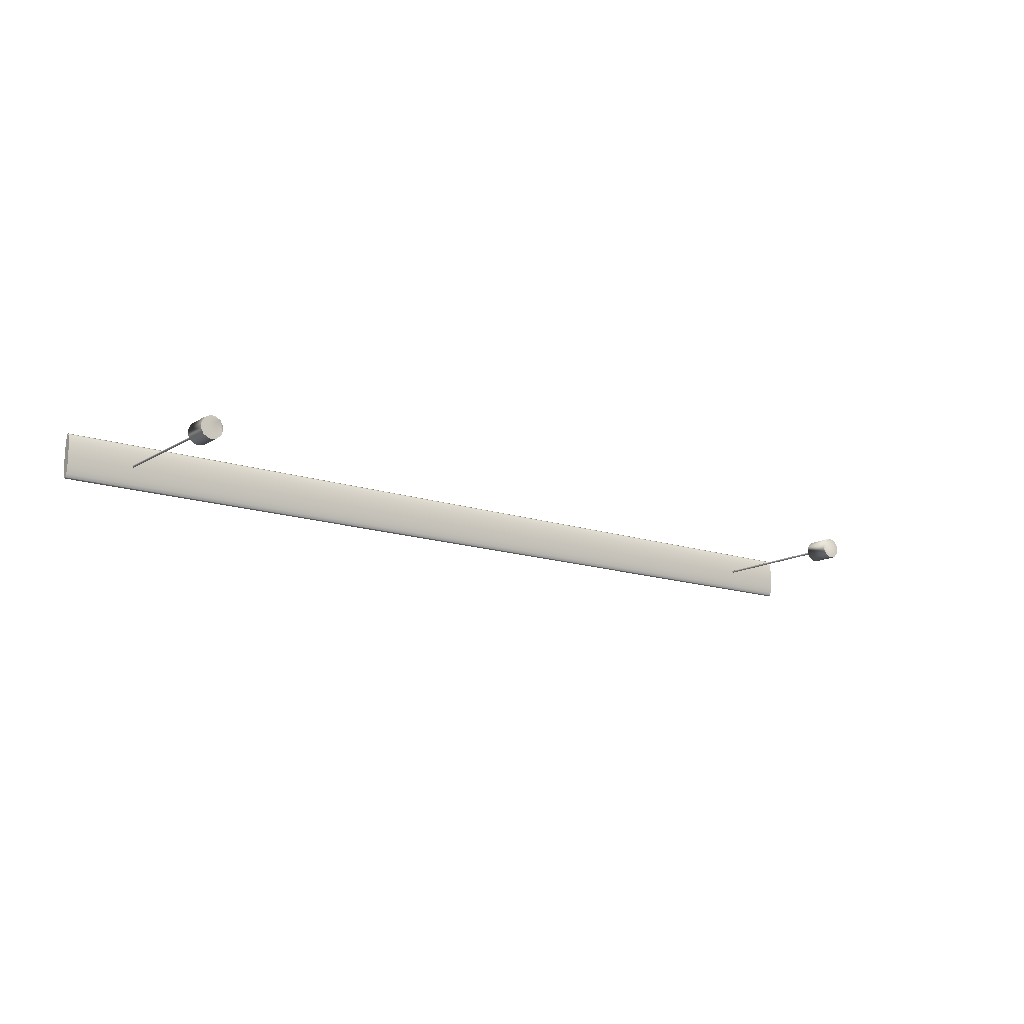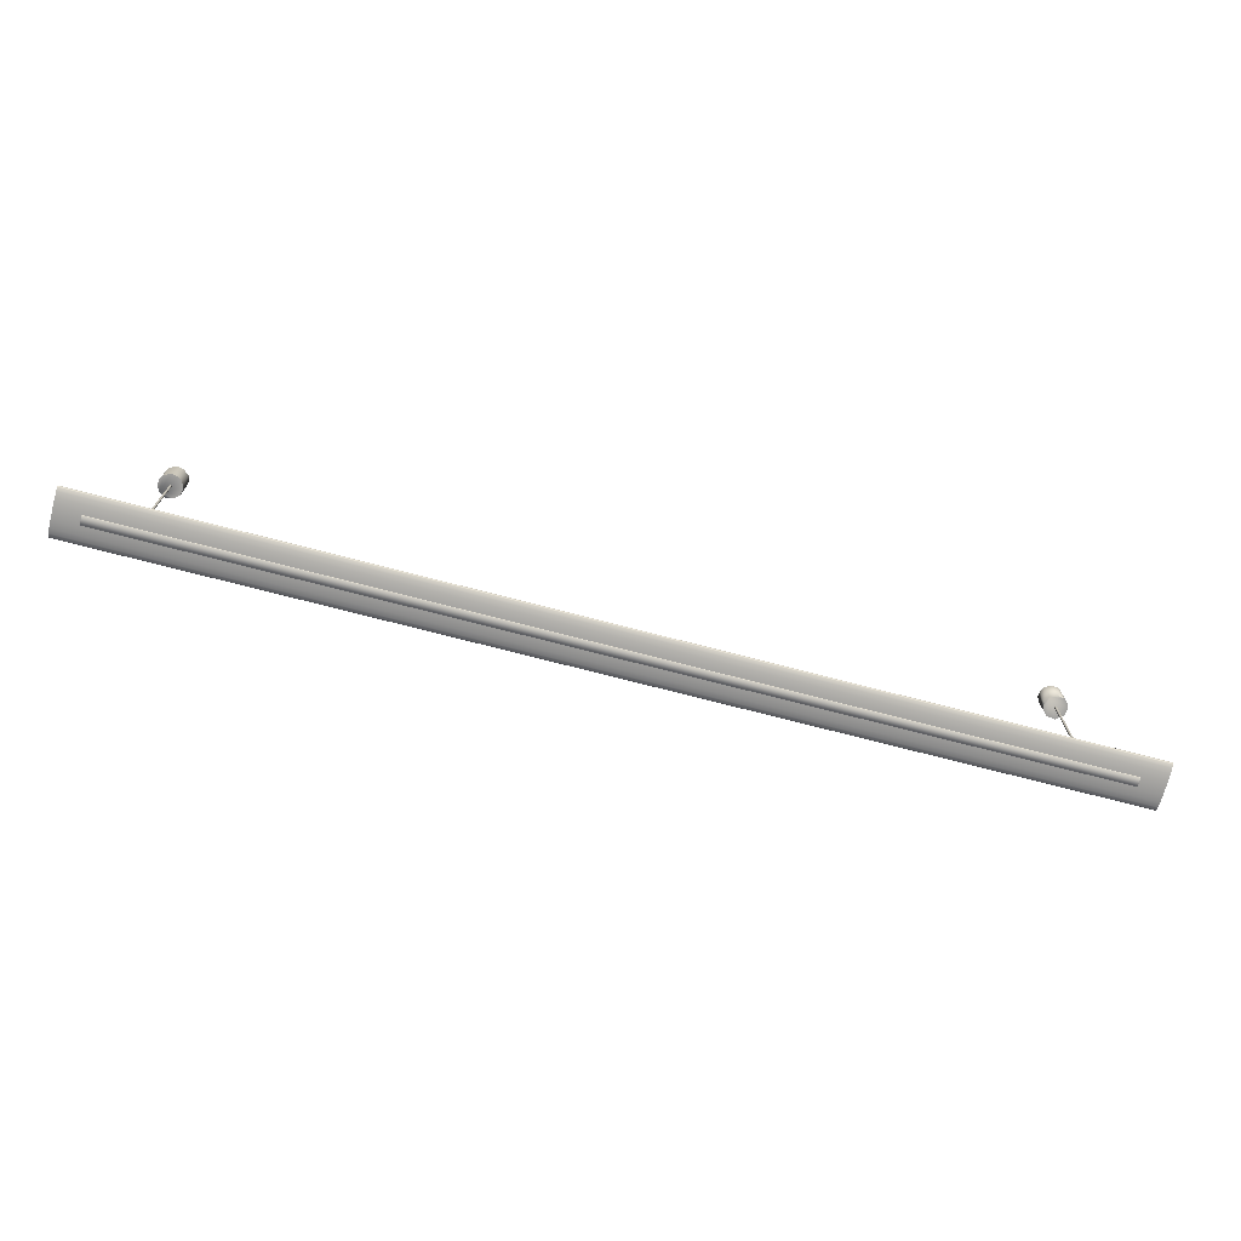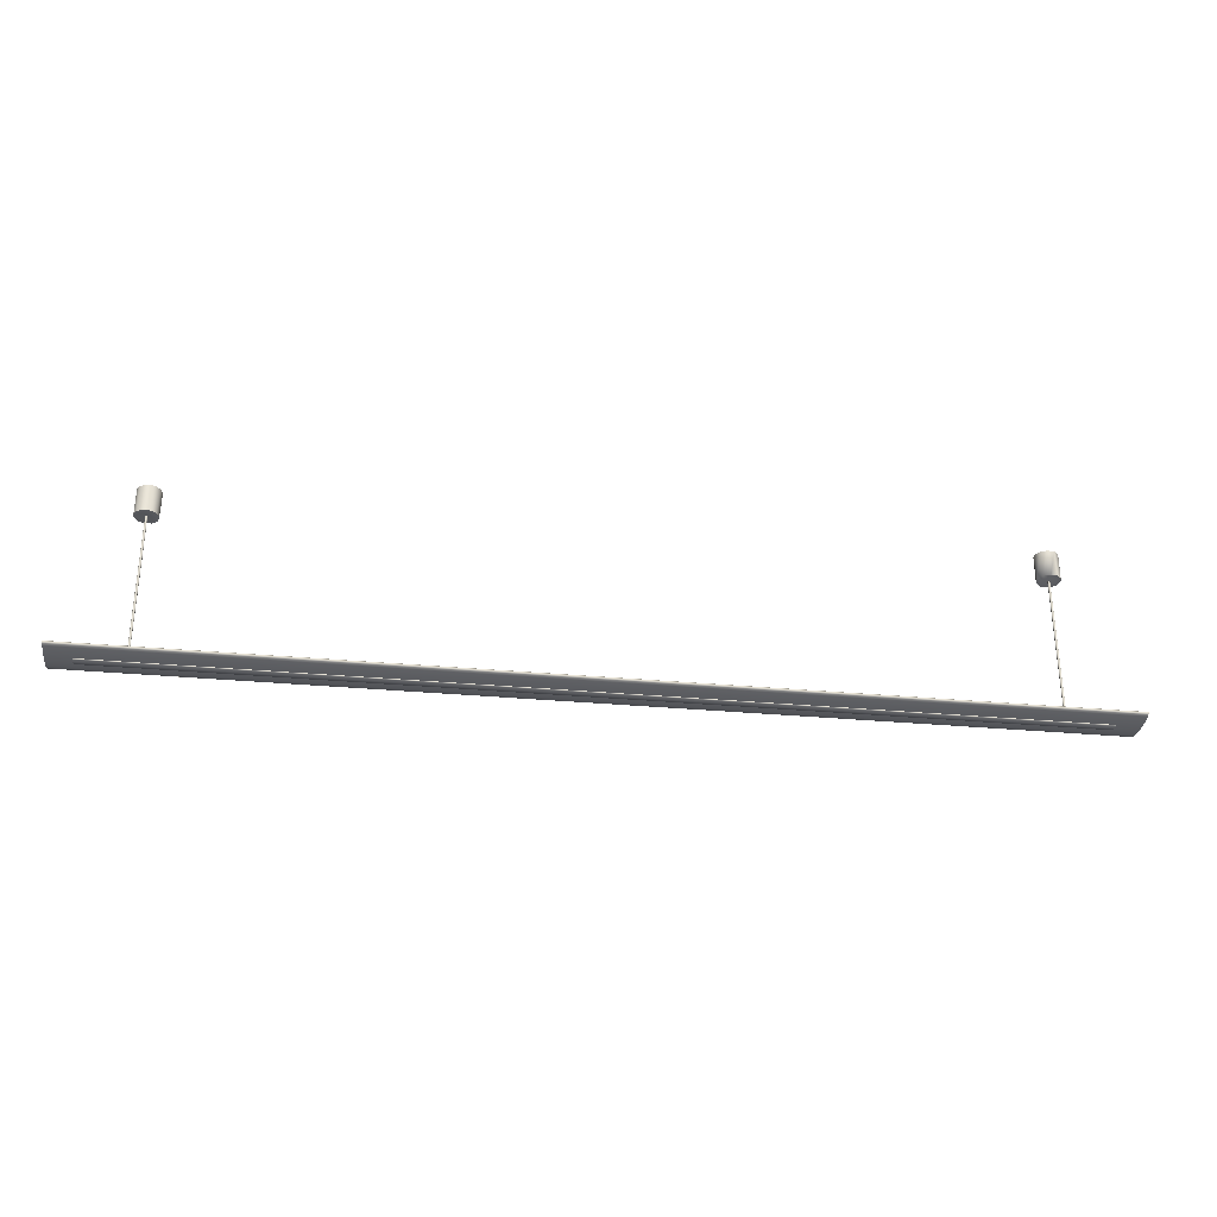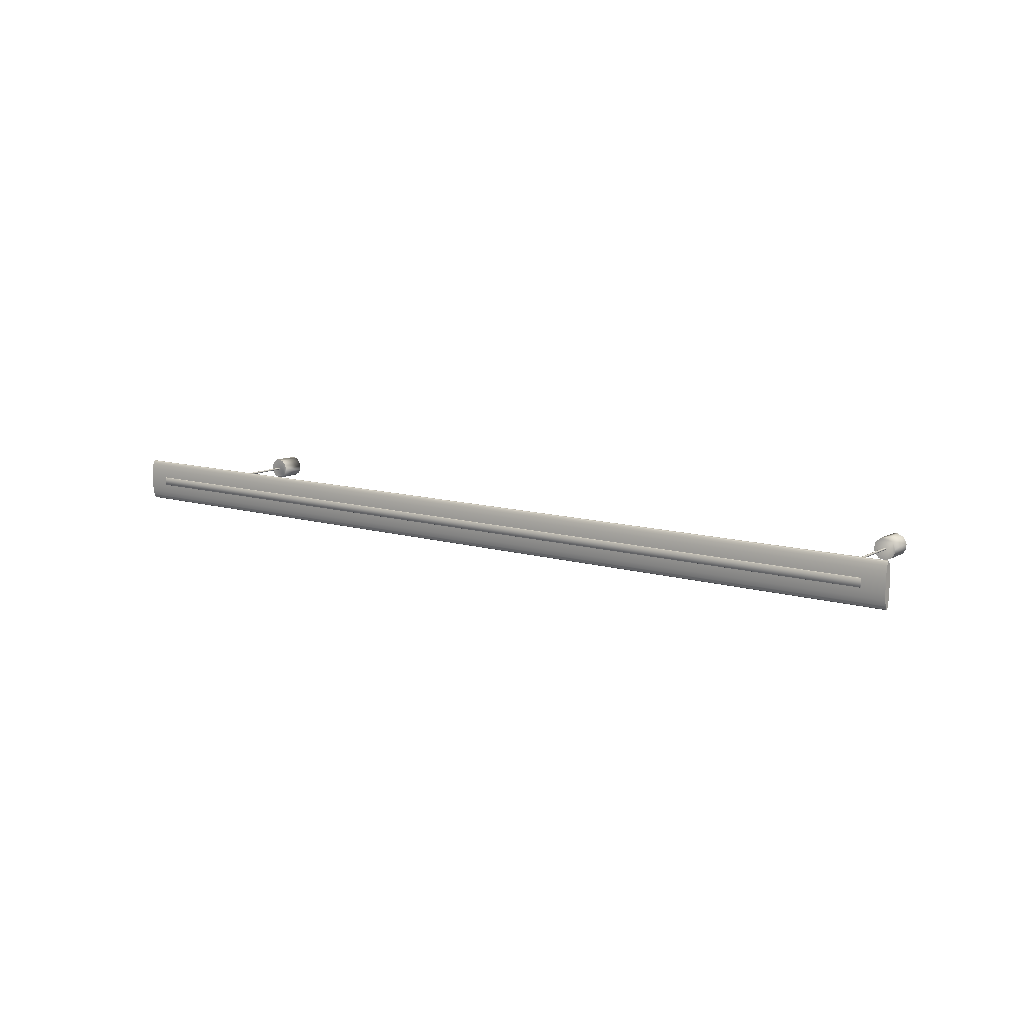
<metadata>
{"format":"obj","ext":"obj","renderer":"f3d","projection":"perspective","resolution":1024,"background":"white","views":[{"elev":-14.2,"azim":143.0,"up":"+Z"},{"elev":-71.5,"azim":165.3,"up":"+Y"},{"elev":-30.8,"azim":172.4,"up":"+Y"},{"elev":10.8,"azim":36.4,"up":"+Z"}]}
</metadata>
<code>
o Anchors
v 0.9238 1.472 -0.5077
v 0.9173 1.472 -0.5184
v 0.9032 1.472 -0.5251
v 0.8879 1.472 -0.5222
v 0.8798 1.472 -0.5147
v 0.8749 1.472 -0.5032
v 0.8778 1.472 -0.4879
v 0.8892 1.472 -0.4772
v 0.9047 1.472 -0.4752
v 0.9184 1.472 -0.4827
v 0.9251 1.472 -0.4968
v 0.9238 1.529 -0.5077
v 0.9184 1.529 -0.5173
v 0.9047 1.529 -0.5248
v 0.8892 1.529 -0.5228
v 0.8778 1.529 -0.5121
v 0.8749 1.529 -0.4968
v 0.8816 1.529 -0.4827
v 0.8923 1.529 -0.4762
v 0.9032 1.529 -0.4749
v 0.9173 1.529 -0.4816
v 0.9248 1.529 -0.4953
v -0.8752 1.472 -0.5047
v -0.8827 1.472 -0.5184
v -0.8968 1.472 -0.5251
v -0.9121 1.472 -0.5222
v -0.9202 1.472 -0.5147
v -0.9251 1.472 -0.5032
v -0.9222 1.472 -0.4879
v -0.907 1.472 -0.4752
v -0.8879 1.472 -0.4778
v -0.8772 1.472 -0.4892
v -0.8762 1.529 -0.5077
v -0.8816 1.529 -0.5173
v -0.8953 1.529 -0.5248
v -0.9108 1.529 -0.5228
v -0.9222 1.529 -0.5121
v -0.9251 1.529 -0.4968
v -0.9202 1.529 -0.4853
v -0.9121 1.529 -0.4778
v -0.9 1.529 -0.475
v -0.8892 1.529 -0.4772
v -0.8798 1.529 -0.4853
v -0.8752 1.529 -0.4953
f 1 13 12
f 1 2 13
f 2 14 13
f 2 3 14
f 3 15 14
f 3 4 15
f 4 16 15
f 4 5 16
f 5 6 16
f 6 17 16
f 6 7 17
f 7 18 17
f 7 8 18
f 8 19 18
f 8 20 19
f 8 9 20
f 9 21 20
f 9 10 21
f 10 22 21
f 10 11 22
f 11 12 22
f 11 1 12
f 2 1 10
f 1 11 10
f 3 2 10
f 4 3 10
f 5 4 10
f 6 5 10
f 9 8 10
f 7 6 10
f 8 7 10
f 12 13 18
f 22 12 18
f 13 14 18
f 21 22 18
f 14 15 18
f 20 21 18
f 15 16 18
f 19 20 18
f 16 17 18
f 23 34 33
f 23 24 34
f 24 35 34
f 24 25 35
f 25 36 35
f 25 26 36
f 26 37 36
f 26 27 37
f 27 28 37
f 28 38 37
f 28 29 38
f 29 39 38
f 29 40 39
f 29 30 40
f 30 41 40
f 30 42 41
f 30 31 42
f 31 43 42
f 31 32 43
f 32 44 43
f 32 23 44
f 23 33 44
f 23 32 24
f 26 25 24
f 32 31 24
f 27 26 24
f 31 30 24
f 28 27 24
f 29 28 24
f 30 29 24
f 33 34 43
f 44 33 43
f 34 35 43
f 35 36 43
f 41 42 43
f 36 37 43
f 40 41 43
f 37 38 43
f 39 40 43
f 38 39 43
o Rods
v -0.8976 1.154 -0.5008
v -0.8983 1.154 -0.5018
v -0.8997 1.154 -0.5025
v -0.9012 1.154 -0.5022
v -0.902 1.154 -0.5015
v -0.9025 1.154 -0.5003
v -0.9022 1.154 -0.4988
v -0.9011 1.154 -0.4977
v -0.8995 1.154 -0.4975
v -0.8982 1.154 -0.4983
v -0.8975 1.154 -0.4997
v -0.8976 1.503 -0.5008
v -0.8982 1.503 -0.5017
v -0.8995 1.503 -0.5025
v -0.9011 1.503 -0.5023
v -0.9022 1.503 -0.5012
v -0.9025 1.503 -0.4997
v -0.9018 1.503 -0.4983
v -0.9008 1.503 -0.4976
v -0.8997 1.503 -0.4975
v -0.8983 1.503 -0.4982
v -0.8975 1.503 -0.4995
v 0.9025 1.154 -0.5005
v 0.9017 1.154 -0.5018
v 0.9003 1.154 -0.5025
v 0.8984 1.154 -0.502
v 0.8976 1.154 -0.5008
v 0.8975 1.154 -0.4995
v 0.8983 1.154 -0.4982
v 0.8997 1.154 -0.4975
v 0.9008 1.154 -0.4976
v 0.9018 1.154 -0.4983
v 0.9024 1.154 -0.4992
v 0.9024 1.503 -0.5008
v 0.9018 1.503 -0.5017
v 0.9008 1.503 -0.5024
v 0.8997 1.503 -0.5025
v 0.8983 1.503 -0.5018
v 0.8975 1.503 -0.5005
v 0.8976 1.503 -0.4992
v 0.8984 1.503 -0.498
v 0.9003 1.503 -0.4975
v 0.9017 1.503 -0.4982
v 0.9025 1.503 -0.4995
f 45 57 56
f 45 46 57
f 46 58 57
f 46 47 58
f 47 59 58
f 47 48 59
f 48 60 59
f 48 49 60
f 49 50 60
f 50 61 60
f 50 51 61
f 51 62 61
f 51 52 62
f 52 63 62
f 52 64 63
f 52 53 64
f 53 65 64
f 53 54 65
f 54 66 65
f 54 55 66
f 55 56 66
f 55 45 56
f 46 45 54
f 45 55 54
f 47 46 54
f 48 47 54
f 49 48 54
f 50 49 54
f 53 52 54
f 51 50 54
f 52 51 54
f 56 57 62
f 66 56 62
f 57 58 62
f 65 66 62
f 58 59 62
f 64 65 62
f 59 60 62
f 63 64 62
f 60 61 62
f 67 79 78
f 67 68 79
f 68 80 79
f 68 69 80
f 69 81 80
f 69 70 81
f 70 82 81
f 70 83 82
f 70 71 83
f 71 72 83
f 72 84 83
f 72 85 84
f 72 73 85
f 73 74 85
f 74 86 85
f 74 75 86
f 75 87 86
f 75 76 87
f 76 88 87
f 76 77 88
f 77 67 88
f 67 78 88
f 68 67 72
f 69 68 72
f 67 77 72
f 77 76 72
f 70 69 72
f 76 75 72
f 75 74 72
f 71 70 72
f 74 73 72
f 79 80 78
f 87 88 78
f 80 81 78
f 86 87 78
f 81 82 78
f 85 86 78
f 82 83 78
f 83 84 78
f 84 85 78
o Light
v -0.9975 1.143 -0.5095
v -0.9975 1.145 -0.51
v -0.9975 1.146 -0.5095
v -0.9975 1.146 -0.4905
v -0.9975 1.145 -0.49
v -0.9975 1.143 -0.4905
v 0.9975 1.143 -0.5095
v 0.9975 1.145 -0.51
v 0.9975 1.146 -0.5095
v 0.9975 1.146 -0.4905
v 0.9975 1.145 -0.49
v 0.9975 1.143 -0.4905
v -0.9975 1.145 -0.5
v 0.9975 1.145 -0.5
f 89 96 95
f 89 90 96
f 90 97 96
f 90 91 97
f 92 99 98
f 92 93 99
f 93 100 99
f 93 94 100
f 94 89 95 100
f 90 89 101
f 91 90 101
f 94 93 101
f 93 92 101
f 92 91 101
f 94 101 89
f 95 96 102
f 102 100 95
f 96 97 102
f 102 97 98
f 99 100 102
f 98 99 102
o Bar
v -1.05 1.145 -0.5154
v -1.05 1.147 -0.5294
v -1.05 1.149 -0.5404
v -1.05 1.151 -0.5475
v -1.05 1.154 -0.55
v -1.05 1.157 -0.5475
v -1.05 1.16 -0.5404
v -1.05 1.162 -0.5294
v -1.05 1.164 -0.5154
v -1.05 1.164 -0.5
v -1.05 1.164 -0.4845
v -1.05 1.162 -0.4706
v -1.05 1.16 -0.4595
v -1.05 1.157 -0.4524
v -1.05 1.154 -0.45
v -1.05 1.151 -0.4524
v -1.05 1.149 -0.4595
v -1.05 1.147 -0.4706
v -1.05 1.145 -0.4845
v -1.05 1.145 -0.5
v 1.05 1.145 -0.5155
v 1.05 1.147 -0.5294
v 1.05 1.149 -0.5405
v 1.05 1.151 -0.5476
v 1.05 1.154 -0.55
v 1.05 1.157 -0.5476
v 1.05 1.16 -0.5405
v 1.05 1.162 -0.5294
v 1.05 1.164 -0.5155
v 1.05 1.164 -0.5
v 1.05 1.164 -0.4846
v 1.05 1.162 -0.4706
v 1.05 1.16 -0.4596
v 1.05 1.157 -0.4525
v 1.05 1.154 -0.45
v 1.05 1.151 -0.4525
v 1.05 1.149 -0.4596
v 1.05 1.147 -0.4706
v 1.05 1.145 -0.4846
v 1.05 1.145 -0.5
v -1.05 1.154 -0.5
v 1.05 1.154 -0.5
f 103 124 123
f 103 104 124
f 104 125 124
f 104 105 125
f 105 126 125
f 105 106 126
f 106 127 126
f 106 107 127
f 107 128 127
f 107 108 128
f 108 129 128
f 108 109 129
f 109 130 129
f 109 110 130
f 110 131 130
f 110 111 131
f 111 132 131
f 111 112 132
f 112 133 132
f 112 113 133
f 113 134 133
f 113 114 134
f 114 135 134
f 114 115 135
f 115 136 135
f 115 116 136
f 116 137 136
f 116 117 137
f 117 138 137
f 117 118 138
f 118 139 138
f 118 119 139
f 119 140 139
f 119 120 140
f 120 141 140
f 120 121 141
f 121 142 141
f 121 122 142
f 122 123 142
f 122 103 123
f 104 103 143
f 105 104 143
f 103 122 143
f 106 105 143
f 122 121 143
f 107 106 143
f 121 120 143
f 108 107 143
f 120 119 143
f 109 108 143
f 119 118 143
f 110 109 143
f 118 117 143
f 111 110 143
f 117 116 143
f 112 111 143
f 116 115 143
f 113 112 143
f 115 114 143
f 114 113 143
f 123 124 144
f 142 123 144
f 124 125 144
f 141 142 144
f 125 126 144
f 140 141 144
f 126 127 144
f 139 140 144
f 127 128 144
f 138 139 144
f 128 129 144
f 137 138 144
f 129 130 144
f 136 137 144
f 130 131 144
f 135 136 144
f 131 132 144
f 134 135 144
f 132 133 144
f 133 134 144

</code>
